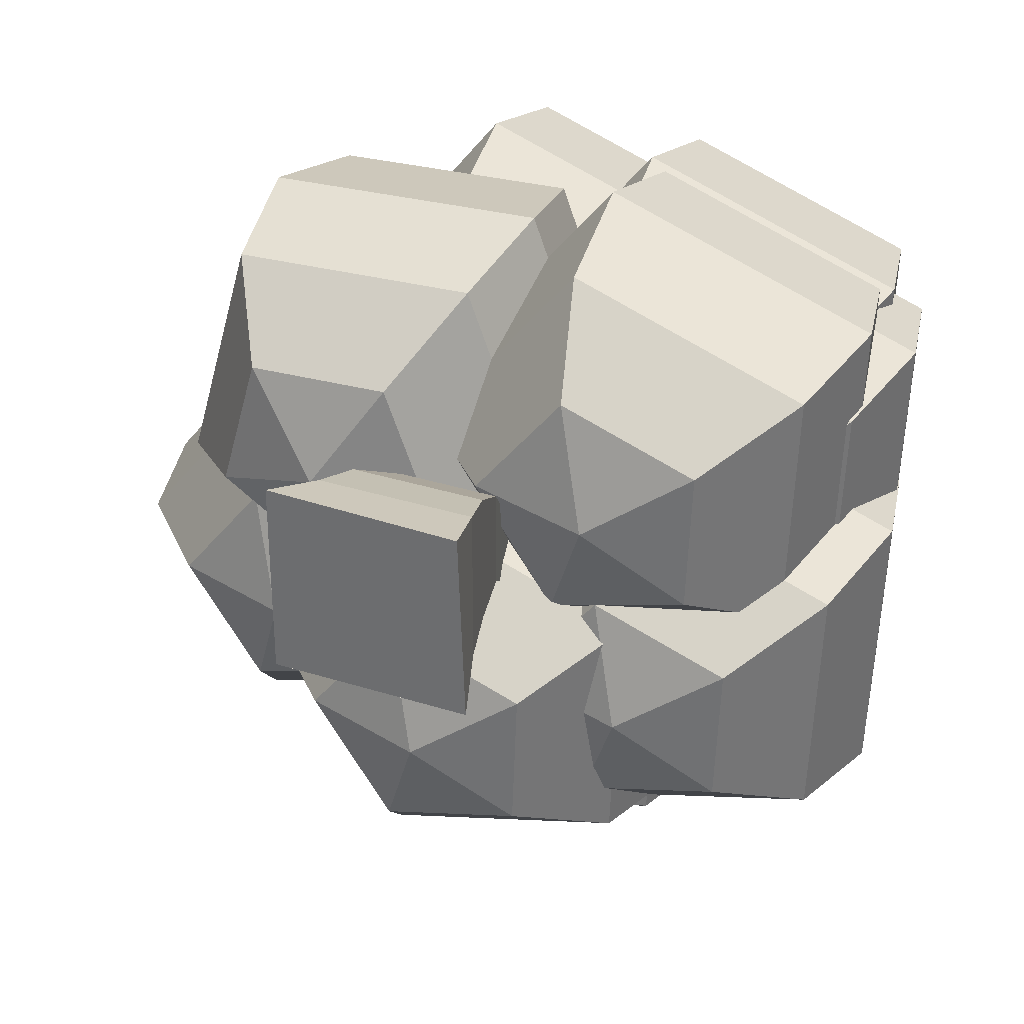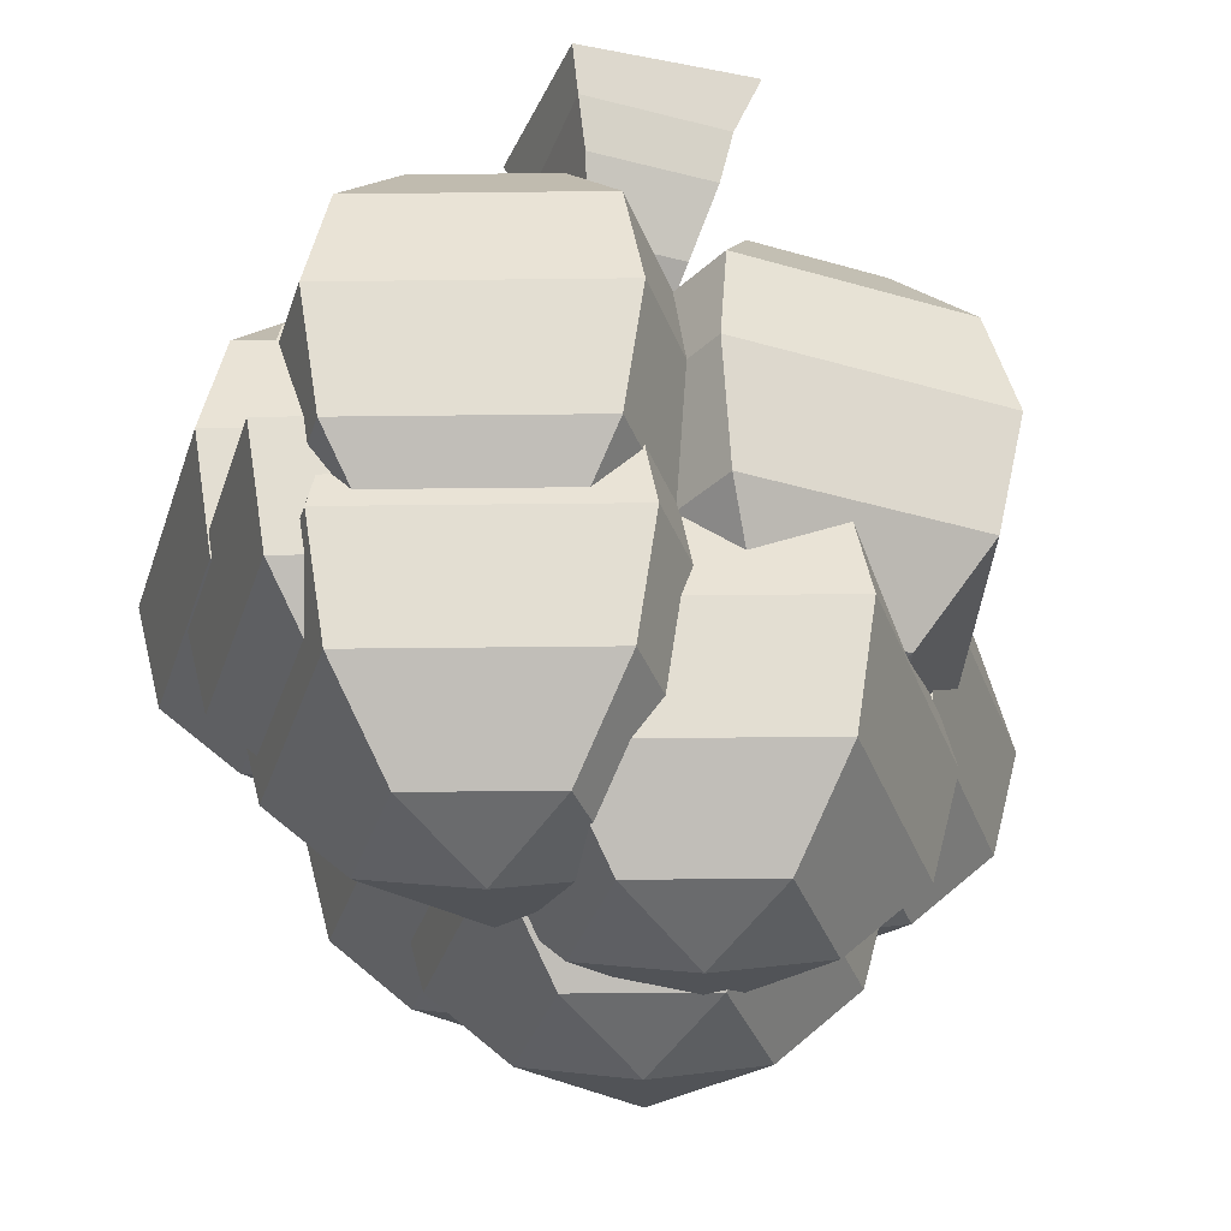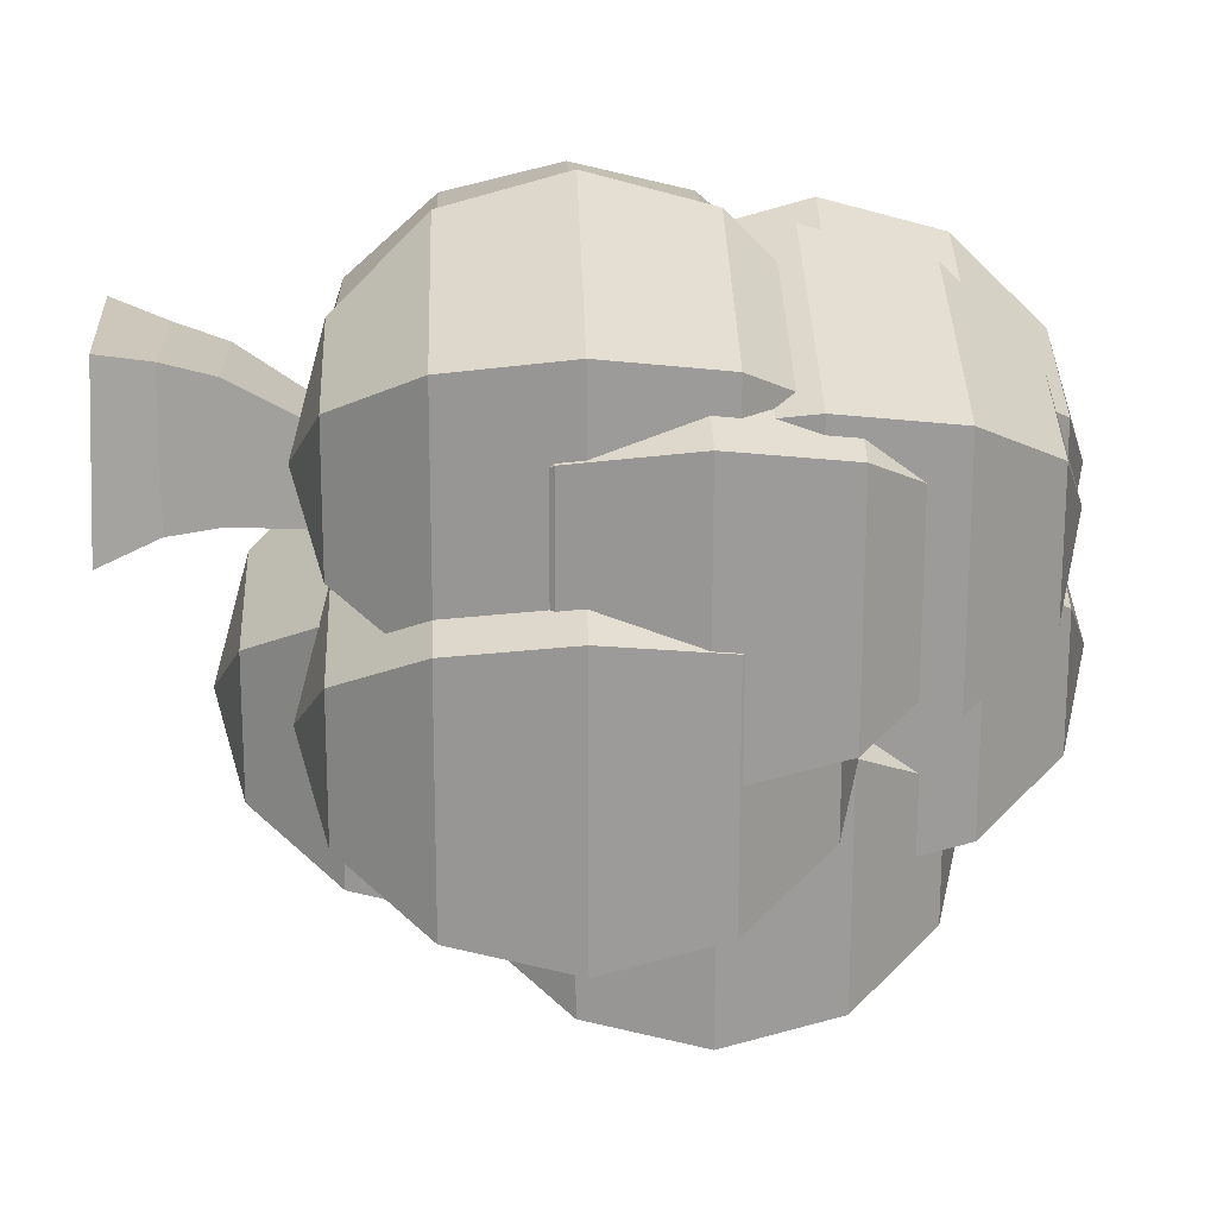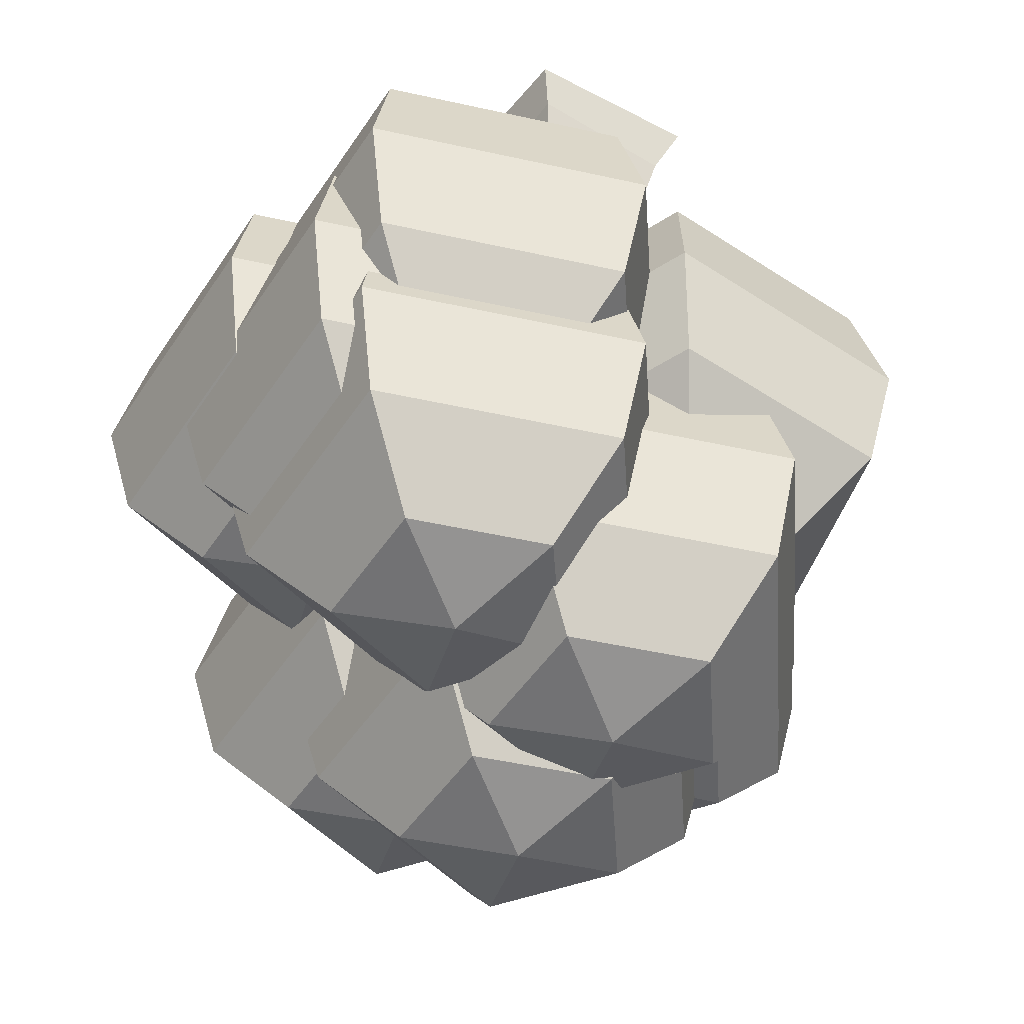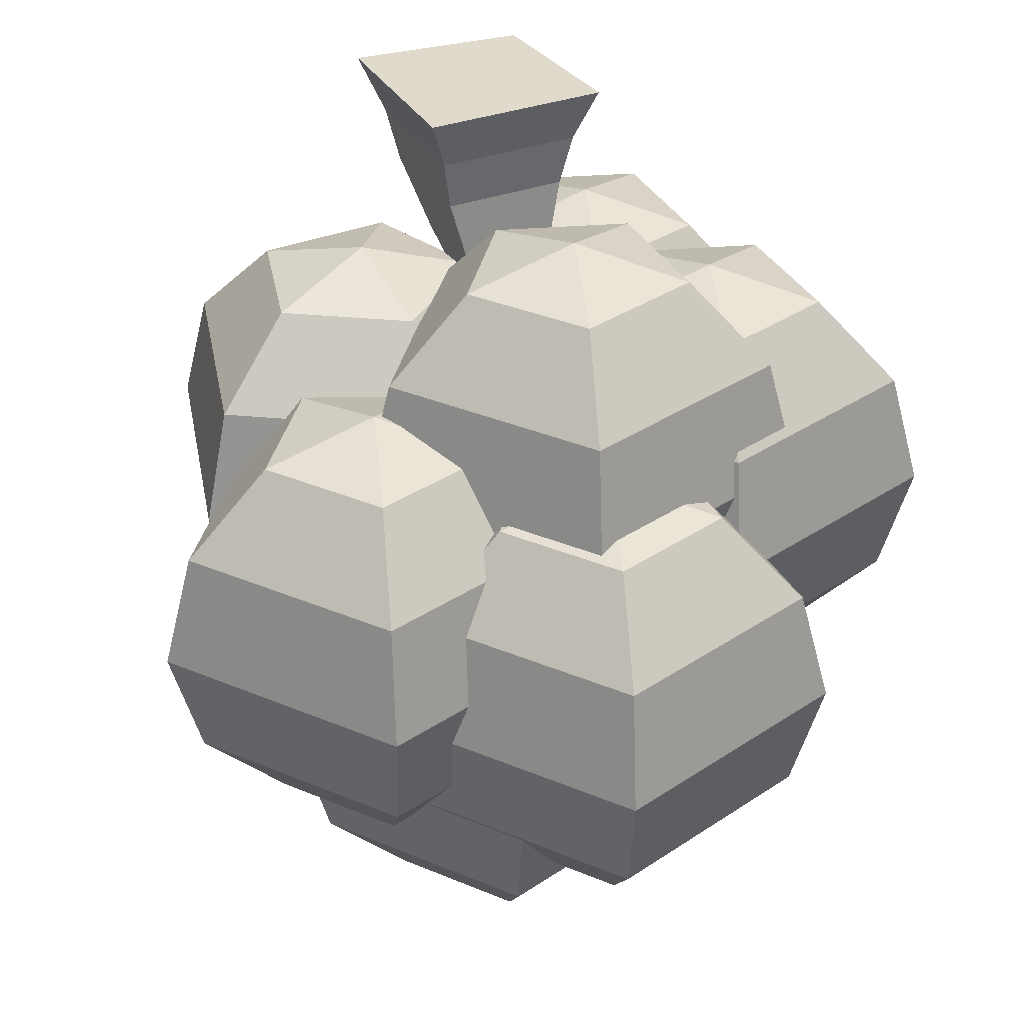
<metadata>
{"format":"obj","ext":"obj","renderer":"f3d","projection":"perspective","resolution":1024,"background":"white","views":[{"elev":33.6,"azim":-156.6,"up":"+Z"},{"elev":-35.0,"azim":-19.1,"up":"+Y"},{"elev":17.9,"azim":-92.1,"up":"+Z"},{"elev":-48.6,"azim":-34.0,"up":"+Y"},{"elev":34.1,"azim":153.7,"up":"+Y"}]}
</metadata>
<code>
o Sphere.002_Sphere.007
v 0.142 -0.2571 -0.7419
v -0.1463 0.1089 -0.9674
v 0.8325 0.1089 -1.247
v 0.7071 -0.2571 -0.9036
v -0.2518 0.6089 -1.05
v -0.1463 1.109 -0.9674
v 0.8325 1.109 -1.247
v 0.8784 0.6089 -1.373
v 0.142 1.475 -0.7419
v 0.5359 1.609 -0.4339
v 0.7071 1.475 -0.9036
v 0.5359 -0.3911 -0.4339
v 1.036 1.475 -0.4161
v 1.036 -0.2571 -0.4161
v 1.535 0.6089 -0.3984
v 1.401 0.1089 -0.4031
v 1.401 1.109 -0.4031
v 0.6734 -0.2571 0.04685
v 0.8109 0.6089 0.5276
v 0.7741 0.1089 0.3988
v 0.6734 1.475 0.04685
v 0.7741 1.109 0.3988
v 0.1212 -0.2571 -0.1545
v -0.2935 0.6089 0.1248
v -0.1824 0.1089 0.04999
v 0.1212 1.475 -0.1545
v -0.1824 1.109 0.04999
f 1 2 3 4
f 5 6 7 8
f 9 10 11
f 12 1 4
f 2 5 8 3
f 6 9 11 7
f 11 10 13
f 12 4 14
f 3 8 15 16
f 7 11 13 17
f 4 3 16 14
f 8 7 17 15
f 12 14 18
f 16 15 19 20
f 17 13 21 22
f 14 16 20 18
f 15 17 22 19
f 13 10 21
f 12 18 23
f 20 19 24 25
f 22 21 26 27
f 18 20 25 23
f 19 22 27 24
f 21 10 26
f 12 23 1
f 25 24 5 2
f 27 26 9 6
f 23 25 2 1
f 24 27 6 5
f 26 10 9
o Sphere.008_Sphere.007
v 0.3368 -0.6945 0.5772
v 0.04853 -0.3285 0.3517
v 1.027 -0.3285 0.07167
v 0.9019 -0.6945 0.4155
v -0.05699 0.1715 0.2692
v 0.04853 0.6715 0.3517
v 1.027 0.6715 0.07167
v 1.073 0.1715 -0.0542
v 0.3368 1.038 0.5772
v 0.7307 1.171 0.8853
v 0.9019 1.038 0.4155
v 0.7307 -0.8285 0.8853
v 1.23 1.038 0.903
v 1.23 -0.6945 0.903
v 1.73 0.1715 0.9208
v 1.596 -0.3285 0.916
v 1.596 0.6715 0.916
v 0.8682 -0.6945 1.366
v 1.006 0.1715 1.847
v 0.9689 -0.3285 1.718
v 0.8682 1.038 1.366
v 0.9689 0.6715 1.718
v 0.316 -0.6945 1.165
v -0.09871 0.1715 1.444
v 0.0124 -0.3285 1.369
v 0.316 1.038 1.165
v 0.0124 0.6715 1.369
f 28 29 30 31
f 32 33 34 35
f 36 37 38
f 39 28 31
f 29 32 35 30
f 33 36 38 34
f 38 37 40
f 39 31 41
f 30 35 42 43
f 34 38 40 44
f 31 30 43 41
f 35 34 44 42
f 39 41 45
f 43 42 46 47
f 44 40 48 49
f 41 43 47 45
f 42 44 49 46
f 40 37 48
f 39 45 50
f 47 46 51 52
f 49 48 53 54
f 45 47 52 50
f 46 49 54 51
f 48 37 53
f 39 50 28
f 52 51 32 29
f 54 53 36 33
f 50 52 29 28
f 51 54 33 32
f 53 37 36
o Sphere.004_Sphere.007
v 0.3785 -0.7402 -0.1609
v 0.09024 -0.3742 -0.3864
v 1.069 -0.3742 -0.6664
v 0.9436 -0.7402 -0.3225
v -0.01529 0.1258 -0.4689
v 0.09024 0.6258 -0.3864
v 1.069 0.6258 -0.6664
v 1.115 0.1258 -0.7923
v 0.3785 0.9919 -0.1609
v 0.7724 1.126 0.1472
v 0.9436 0.9919 -0.3225
v 0.7724 -0.8742 0.1472
v 1.272 0.9919 0.165
v 1.272 -0.7402 0.165
v 1.772 0.1258 0.1827
v 1.638 -0.3742 0.1779
v 1.638 0.6258 0.1779
v 0.9099 -0.7402 0.6279
v 1.047 0.1258 1.109
v 1.011 -0.3742 0.9798
v 0.9099 0.9919 0.6279
v 1.011 0.6258 0.9798
v 0.3577 -0.7402 0.4266
v -0.057 0.1258 0.7059
v 0.05411 -0.3742 0.6311
v 0.3577 0.9919 0.4266
v 0.05411 0.6258 0.6311
f 55 56 57 58
f 59 60 61 62
f 63 64 65
f 66 55 58
f 56 59 62 57
f 60 63 65 61
f 65 64 67
f 66 58 68
f 57 62 69 70
f 61 65 67 71
f 58 57 70 68
f 62 61 71 69
f 66 68 72
f 70 69 73 74
f 71 67 75 76
f 68 70 74 72
f 69 71 76 73
f 67 64 75
f 66 72 77
f 74 73 78 79
f 76 75 80 81
f 72 74 79 77
f 73 76 81 78
f 75 64 80
f 66 77 55
f 79 78 59 56
f 81 80 63 60
f 77 79 56 55
f 78 81 60 59
f 80 64 63
o Sphere.000_Sphere.007
v -0.4568 -0.5459 0.6319
v -0.7451 -0.1799 0.4064
v 0.2337 -0.1799 0.1263
v 0.1083 -0.5459 0.4702
v -0.8507 0.3201 0.3238
v -0.7451 0.8201 0.4064
v 0.2337 0.8201 0.1263
v 0.2796 0.3201 0.000472
v -0.4568 1.186 0.6319
v -0.063 1.32 0.94
v 0.1083 1.186 0.4702
v -0.063 -0.6799 0.94
v 0.4367 1.186 0.9577
v 0.4367 -0.5459 0.9577
v 0.9364 0.3201 0.9754
v 0.8025 -0.1799 0.9707
v 0.8025 0.8201 0.9707
v 0.07454 -0.5459 1.421
v 0.2121 0.3201 1.901
v 0.1752 -0.1799 1.773
v 0.07454 1.186 1.421
v 0.1752 0.8201 1.773
v -0.4777 -0.5459 1.219
v -0.8924 0.3201 1.499
v -0.7813 -0.1799 1.424
v -0.4777 1.186 1.219
v -0.7813 0.8201 1.424
f 82 83 84 85
f 86 87 88 89
f 90 91 92
f 93 82 85
f 83 86 89 84
f 87 90 92 88
f 92 91 94
f 93 85 95
f 84 89 96 97
f 88 92 94 98
f 85 84 97 95
f 89 88 98 96
f 93 95 99
f 97 96 100 101
f 98 94 102 103
f 95 97 101 99
f 96 98 103 100
f 94 91 102
f 93 99 104
f 101 100 105 106
f 103 102 107 108
f 99 101 106 104
f 100 103 108 105
f 102 91 107
f 93 104 82
f 106 105 86 83
f 108 107 90 87
f 104 106 83 82
f 105 108 87 86
f 107 91 90
o Sphere.001_Sphere.008
v -0.6636 -0.1744 0.5687
v -0.9519 0.1917 0.3432
v 0.02688 0.1917 0.06313
v -0.09851 -0.1744 0.407
v -1.057 0.6917 0.2606
v -0.9519 1.192 0.3432
v 0.02688 1.192 0.06313
v 0.07277 0.6917 -0.06274
v -0.6636 1.558 0.5687
v -0.2698 1.692 0.8768
v -0.09851 1.558 0.407
v -0.2698 -0.3083 0.8768
v 0.2299 1.558 0.8945
v 0.2299 -0.1744 0.8945
v 0.7296 0.6917 0.9122
v 0.5957 0.1917 0.9075
v 0.5957 1.192 0.9075
v -0.1323 -0.1744 1.357
v 0.005273 0.6917 1.838
v -0.03158 0.1917 1.709
v -0.1323 1.558 1.357
v -0.03158 1.192 1.709
v -0.6845 -0.1744 1.156
v -1.099 0.6917 1.435
v -0.9881 0.1917 1.361
v -0.6845 1.558 1.156
v -0.9881 1.192 1.361
f 109 110 111 112
f 113 114 115 116
f 117 118 119
f 120 109 112
f 110 113 116 111
f 114 117 119 115
f 119 118 121
f 120 112 122
f 111 116 123 124
f 115 119 121 125
f 112 111 124 122
f 116 115 125 123
f 120 122 126
f 124 123 127 128
f 125 121 129 130
f 122 124 128 126
f 123 125 130 127
f 121 118 129
f 120 126 131
f 128 127 132 133
f 130 129 134 135
f 126 128 133 131
f 127 130 135 132
f 129 118 134
f 120 131 109
f 133 132 113 110
f 135 134 117 114
f 131 133 110 109
f 132 135 114 113
f 134 118 117
o Sphere.006_Sphere.007
v -0.5764 0.2243 0.8475
v -0.8647 0.5903 0.6219
v 0.1141 0.5903 0.3419
v -0.01132 0.2243 0.6858
v -0.9703 1.09 0.5394
v -0.8647 1.59 0.6219
v 0.1141 1.59 0.3419
v 0.16 1.09 0.216
v -0.5764 1.956 0.8475
v -0.1826 2.09 1.156
v -0.01132 1.956 0.6858
v -0.1826 0.09033 1.156
v 0.3171 1.956 1.173
v 0.3171 0.2243 1.173
v 0.8168 1.09 1.191
v 0.6829 0.5903 1.186
v 0.6829 1.59 1.186
v -0.04507 0.2243 1.636
v 0.09247 1.09 2.117
v 0.05562 0.5903 1.988
v -0.04507 1.956 1.636
v 0.05562 1.59 1.988
v -0.5973 0.2243 1.435
v -1.012 1.09 1.714
v -0.9009 0.5903 1.639
v -0.5973 1.956 1.435
v -0.9009 1.59 1.639
f 136 137 138 139
f 140 141 142 143
f 144 145 146
f 147 136 139
f 137 140 143 138
f 141 144 146 142
f 146 145 148
f 147 139 149
f 138 143 150 151
f 142 146 148 152
f 139 138 151 149
f 143 142 152 150
f 147 149 153
f 151 150 154 155
f 152 148 156 157
f 149 151 155 153
f 150 152 157 154
f 148 145 156
f 147 153 158
f 155 154 159 160
f 157 156 161 162
f 153 155 160 158
f 154 157 162 159
f 156 145 161
f 147 158 136
f 160 159 140 137
f 162 161 144 141
f 158 160 137 136
f 159 162 141 140
f 161 145 144
o Sphere.007_Sphere.007
v -0.7336 0.2243 -0.04919
v -1.022 0.5903 -0.2747
v -0.04307 0.5903 -0.5548
v -0.1685 0.2243 -0.2109
v -1.127 1.09 -0.3573
v -1.022 1.59 -0.2747
v -0.04307 1.59 -0.5548
v 0.002824 1.09 -0.6806
v -0.7336 1.956 -0.04919
v -0.3397 2.09 0.2589
v -0.1685 1.956 -0.2109
v -0.3397 0.09033 0.2589
v 0.1599 1.956 0.2766
v 0.1599 0.2243 0.2766
v 0.6596 1.09 0.2944
v 0.5257 0.5903 0.2896
v 0.5257 1.59 0.2896
v -0.2022 0.2243 0.7396
v -0.06467 1.09 1.22
v -0.1015 0.5903 1.091
v -0.2022 1.956 0.7396
v -0.1015 1.59 1.091
v -0.7544 0.2243 0.5382
v -1.169 1.09 0.8176
v -1.058 0.5903 0.7427
v -0.7544 1.956 0.5382
v -1.058 1.59 0.7427
f 163 164 165 166
f 167 168 169 170
f 171 172 173
f 174 163 166
f 164 167 170 165
f 168 171 173 169
f 173 172 175
f 174 166 176
f 165 170 177 178
f 169 173 175 179
f 166 165 178 176
f 170 169 179 177
f 174 176 180
f 178 177 181 182
f 179 175 183 184
f 176 178 182 180
f 177 179 184 181
f 175 172 183
f 174 180 185
f 182 181 186 187
f 184 183 188 189
f 180 182 187 185
f 181 184 189 186
f 183 172 188
f 174 185 163
f 187 186 167 164
f 189 188 171 168
f 185 187 164 163
f 186 189 168 167
f 188 172 171
o Sphere.003_Sphere.007
v 0.01142 0.5644 -0.1646
v -0.2769 0.9304 -0.3902
v 0.7019 0.9304 -0.6702
v 0.5765 0.5644 -0.3263
v -0.3824 1.43 -0.4727
v -0.2769 1.93 -0.3902
v 0.7019 1.93 -0.6702
v 0.7478 1.43 -0.7961
v 0.01142 2.296 -0.1646
v 0.4052 2.43 0.1434
v 0.5765 2.296 -0.3263
v 0.4052 0.4304 0.1434
v 0.9049 2.296 0.1612
v 0.9049 0.5644 0.1612
v 1.405 1.43 0.1789
v 1.271 0.9304 0.1742
v 1.271 1.93 0.1742
v 0.5428 0.5644 0.6241
v 0.6803 1.43 1.105
v 0.6435 0.9304 0.976
v 0.5428 2.296 0.6241
v 0.6435 1.93 0.976
v -0.00944 0.5644 0.4228
v -0.4241 1.43 0.7021
v -0.313 0.9304 0.6273
v -0.00944 2.296 0.4228
v -0.313 1.93 0.6273
f 190 191 192 193
f 194 195 196 197
f 198 199 200
f 201 190 193
f 191 194 197 192
f 195 198 200 196
f 200 199 202
f 201 193 203
f 192 197 204 205
f 196 200 202 206
f 193 192 205 203
f 197 196 206 204
f 201 203 207
f 205 204 208 209
f 206 202 210 211
f 203 205 209 207
f 204 206 211 208
f 202 199 210
f 201 207 212
f 209 208 213 214
f 211 210 215 216
f 207 209 214 212
f 208 211 216 213
f 210 199 215
f 201 212 190
f 214 213 194 191
f 216 215 198 195
f 212 214 191 190
f 213 216 195 194
f 215 199 198
o Sphere.005_Sphere.008
v 0.9695 0.2243 0.5976
v 0.9546 0.5903 0.2319
v 1.802 0.5903 0.7963
v 1.459 0.2243 0.9235
v 0.9492 1.09 0.09803
v 0.9546 1.59 0.2319
v 1.802 1.59 0.7963
v 1.928 1.09 0.7498
v 0.9695 1.956 0.5976
v 0.9899 2.09 1.097
v 1.459 1.956 0.9235
v 0.9899 0.09033 1.097
v 1.3 1.956 1.489
v 1.3 0.2243 1.489
v 1.61 1.09 1.882
v 1.527 0.5903 1.777
v 1.527 1.59 1.777
v 0.7127 0.2243 1.513
v 0.4354 1.09 1.929
v 0.5097 0.5903 1.818
v 0.7127 1.956 1.513
v 0.5097 1.59 1.818
v 0.5084 0.2243 0.9622
v 0.02702 1.09 0.8271
v 0.156 0.5903 0.8633
v 0.5084 1.956 0.9622
v 0.156 1.59 0.8633
f 217 218 219 220
f 221 222 223 224
f 225 226 227
f 228 217 220
f 218 221 224 219
f 222 225 227 223
f 227 226 229
f 228 220 230
f 219 224 231 232
f 223 227 229 233
f 220 219 232 230
f 224 223 233 231
f 228 230 234
f 232 231 235 236
f 233 229 237 238
f 230 232 236 234
f 231 233 238 235
f 229 226 237
f 228 234 239
f 236 235 240 241
f 238 237 242 243
f 234 236 241 239
f 235 238 243 240
f 237 226 242
f 228 239 217
f 241 240 221 218
f 243 242 225 222
f 239 241 218 217
f 240 243 222 221
f 242 226 225
o Plane.009
v 0.7919 2.799 1.536
v 0.7919 2.799 0.7293
v -0.01508 2.799 0.7293
v 0.02248 2.776 1.499
v 0.6966 2.555 1.46
v 0.06143 2.555 1.46
v 0.1154 2.338 1.39
v 0.6614 2.338 1.39
v 0.6966 2.555 0.8246
v 0.06143 2.555 0.8246
v 0.1847 2.057 1.22
v 0.5921 2.057 1.22
v 0.6614 2.338 0.8441
v 0.1154 2.338 0.8441
v 0.5921 2.057 0.8122
v 0.5058 1.636 0.754
v 0.5058 1.636 0.5192
v 0.1847 2.057 0.8122
v 0.271 1.636 0.754
v 0.3884 1.371 0.2256
v 0.3884 1.371 0.2256
v 0.271 1.636 0.5192
v 0.3884 1.371 0.2256
v 0.3884 1.371 0.2256
f 244 245 246 247
f 248 249 250 251
f 245 252 248 244
f 247 246 253 249
f 244 247 249 248
f 246 245 252 253
f 251 250 254 255
f 253 252 256 257
f 252 248 251 256
f 249 253 257 250
f 258 255 259 260
f 257 256 258 261
f 256 251 255 258
f 250 257 261 254
f 259 262 263 264
f 254 261 265 262
f 255 254 262 259
f 261 258 260 265
f 264 263 266 267
f 265 260 267 266
f 260 259 264 267
f 262 265 266 263
o Sphere.010_Sphere.007
v 0.9539 -0.06109 -0.1407
v 0.6656 0.3049 -0.3662
v 1.644 0.3049 -0.6463
v 1.519 -0.06109 -0.3024
v 0.5601 0.8049 -0.4488
v 0.6656 1.305 -0.3662
v 1.644 1.305 -0.6463
v 1.69 0.8049 -0.7722
v 0.9539 1.671 -0.1407
v 1.348 1.805 0.1673
v 1.519 1.671 -0.3024
v 1.348 -0.1951 0.1673
v 1.847 1.671 0.1851
v 1.847 -0.06109 0.1851
v 2.347 0.8049 0.2028
v 2.213 0.3049 0.1981
v 2.213 1.305 0.1981
v 1.485 -0.06109 0.6481
v 1.623 0.8049 1.129
v 1.586 0.3049 1
v 1.485 1.671 0.6481
v 1.586 1.305 1
v 0.933 -0.06109 0.4467
v 0.5184 0.8049 0.726
v 0.6295 0.3049 0.6512
v 0.933 1.671 0.4467
v 0.6295 1.305 0.6512
f 268 269 270 271
f 272 273 274 275
f 276 277 278
f 279 268 271
f 269 272 275 270
f 273 276 278 274
f 278 277 280
f 279 271 281
f 270 275 282 283
f 274 278 280 284
f 271 270 283 281
f 275 274 284 282
f 279 281 285
f 283 282 286 287
f 284 280 288 289
f 281 283 287 285
f 282 284 289 286
f 280 277 288
f 279 285 290
f 287 286 291 292
f 289 288 293 294
f 285 287 292 290
f 286 289 294 291
f 288 277 293
f 279 290 268
f 292 291 272 269
f 294 293 276 273
f 290 292 269 268
f 291 294 273 272
f 293 277 276

</code>
